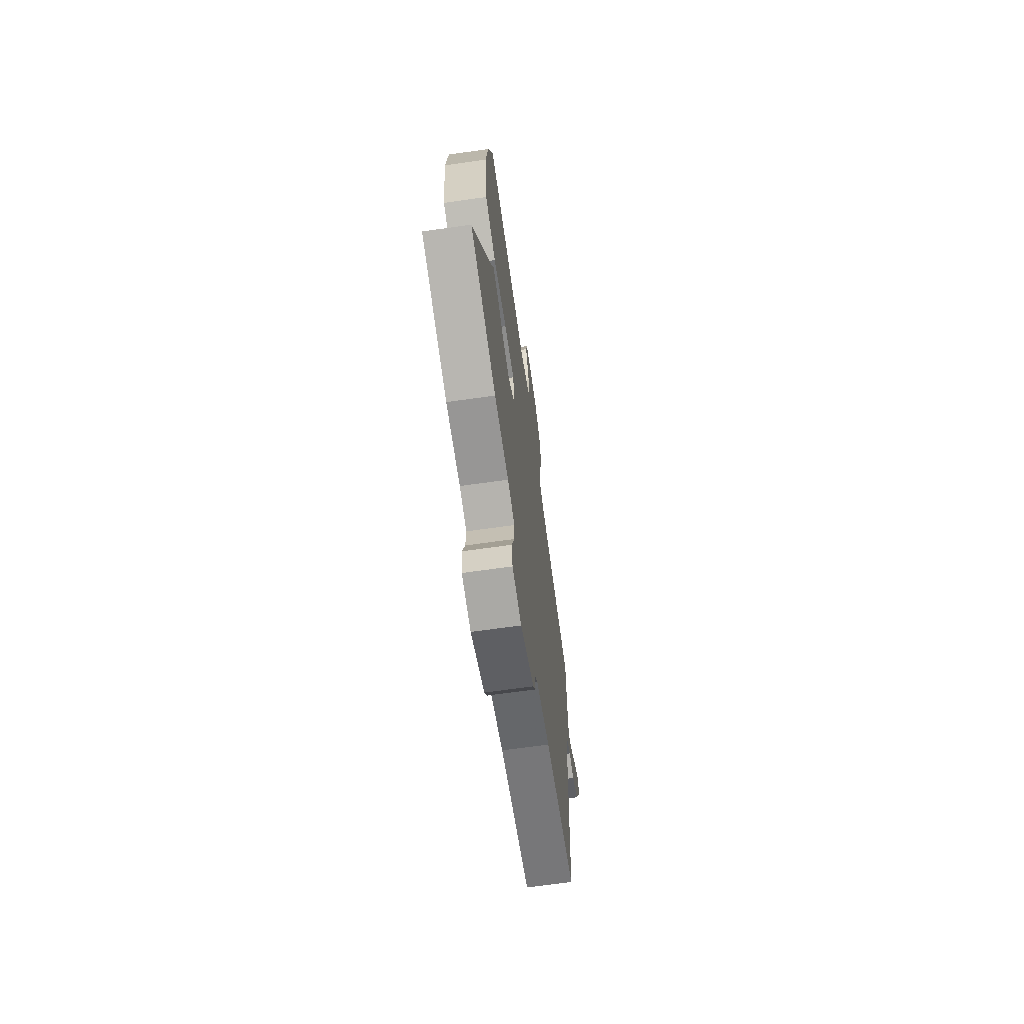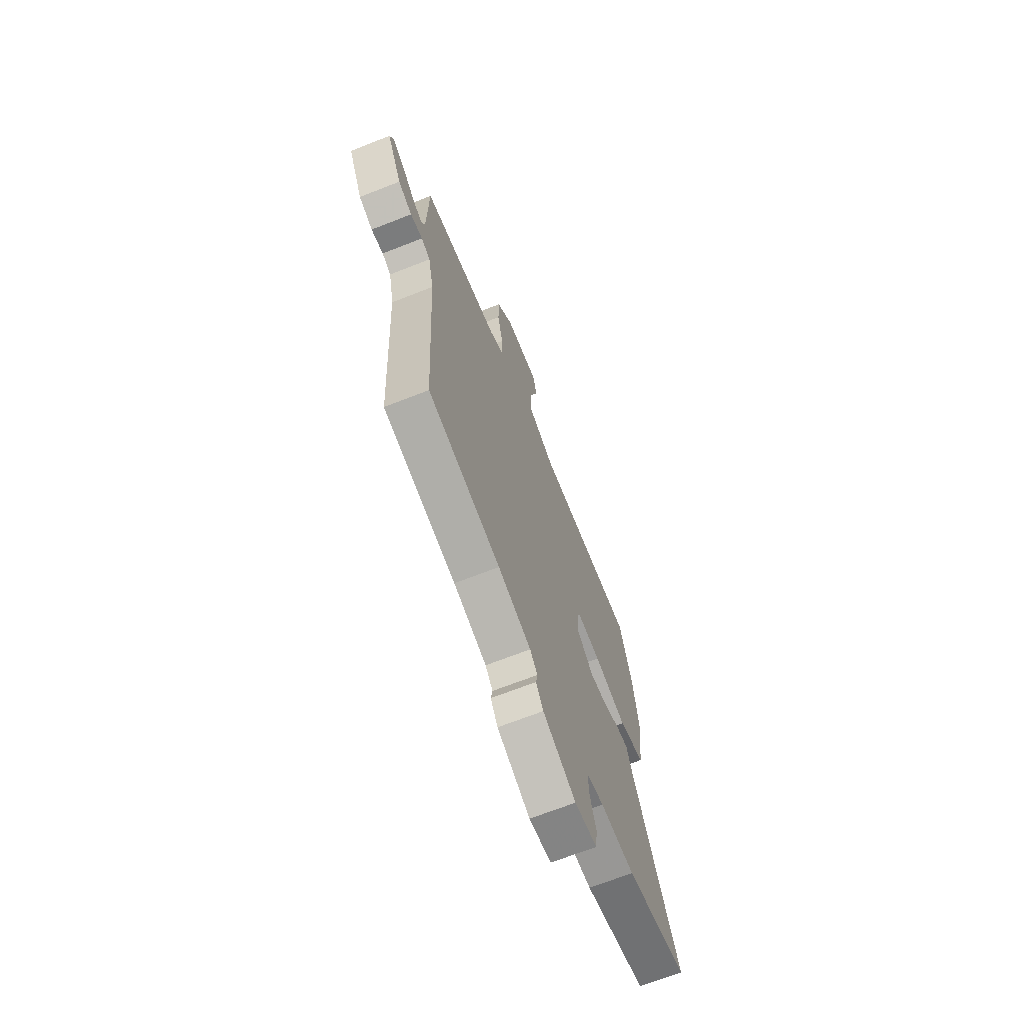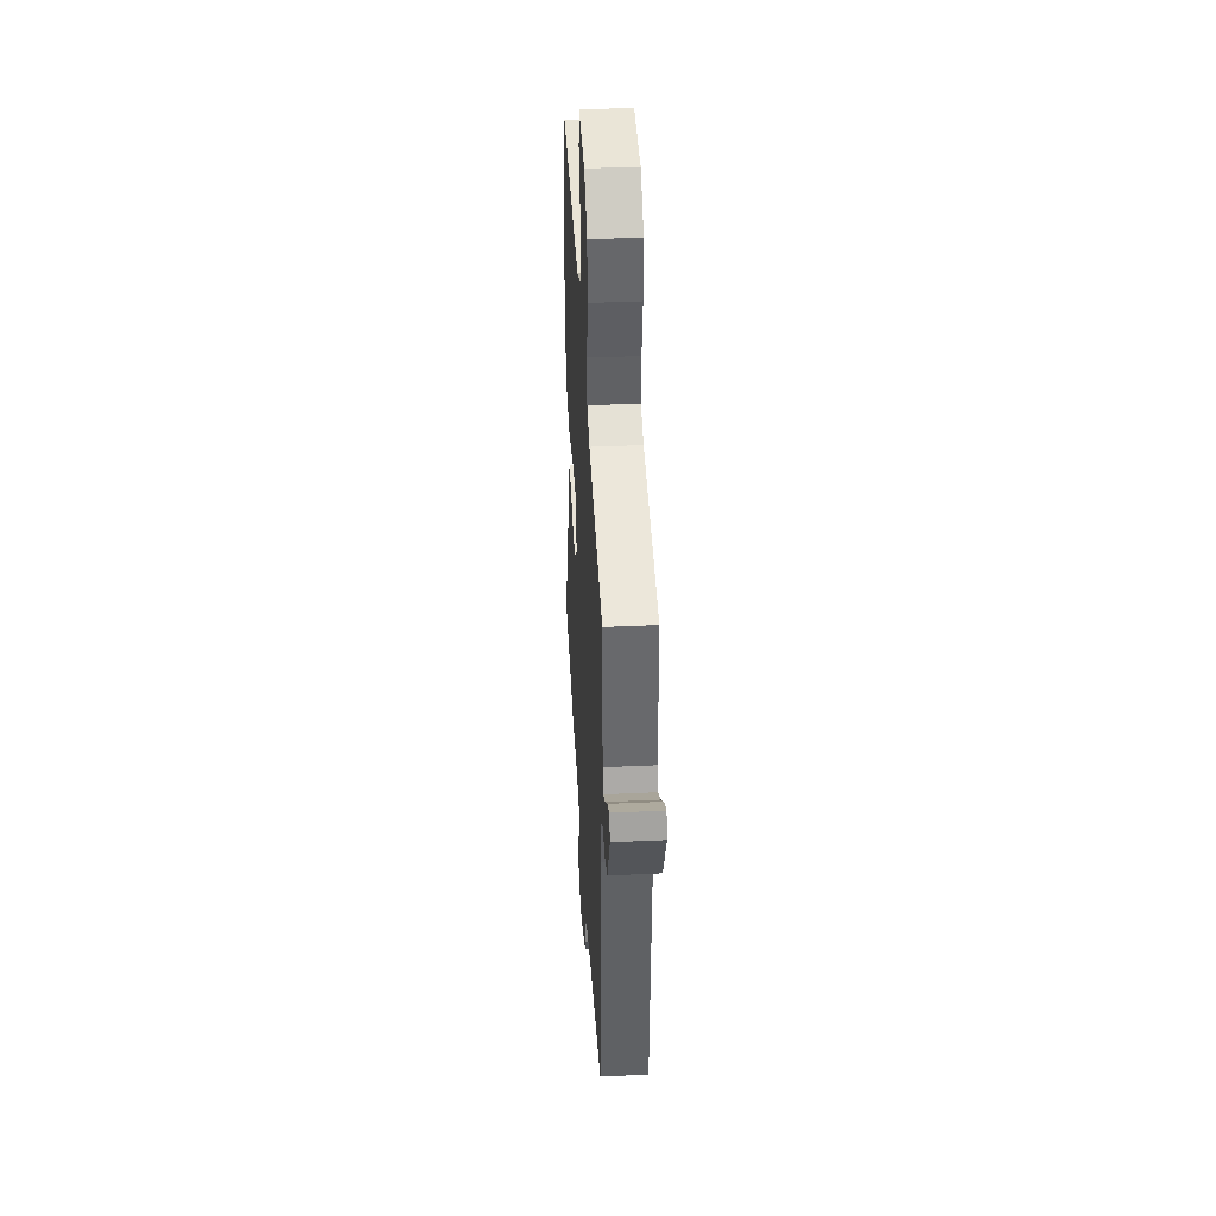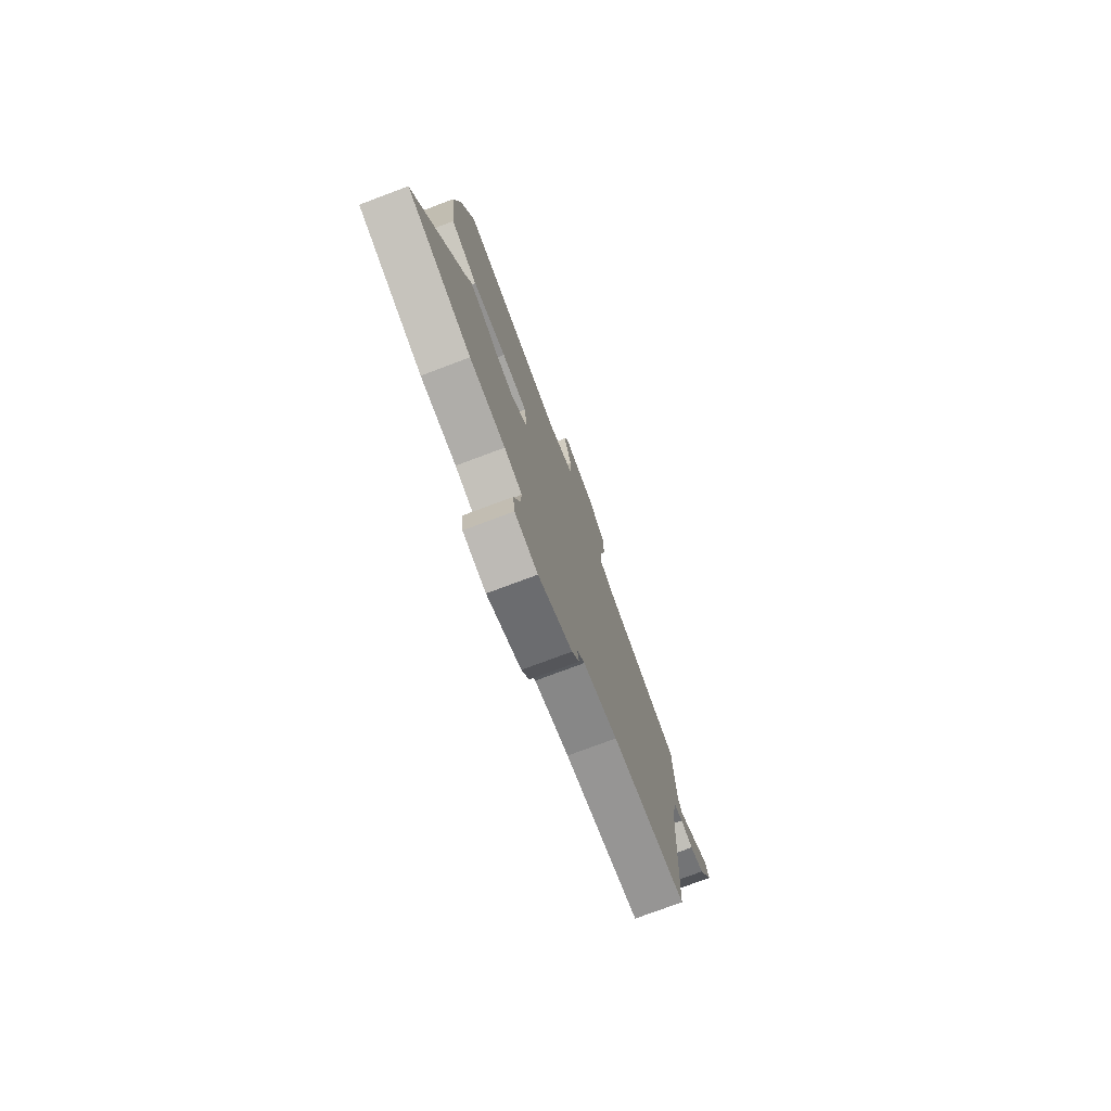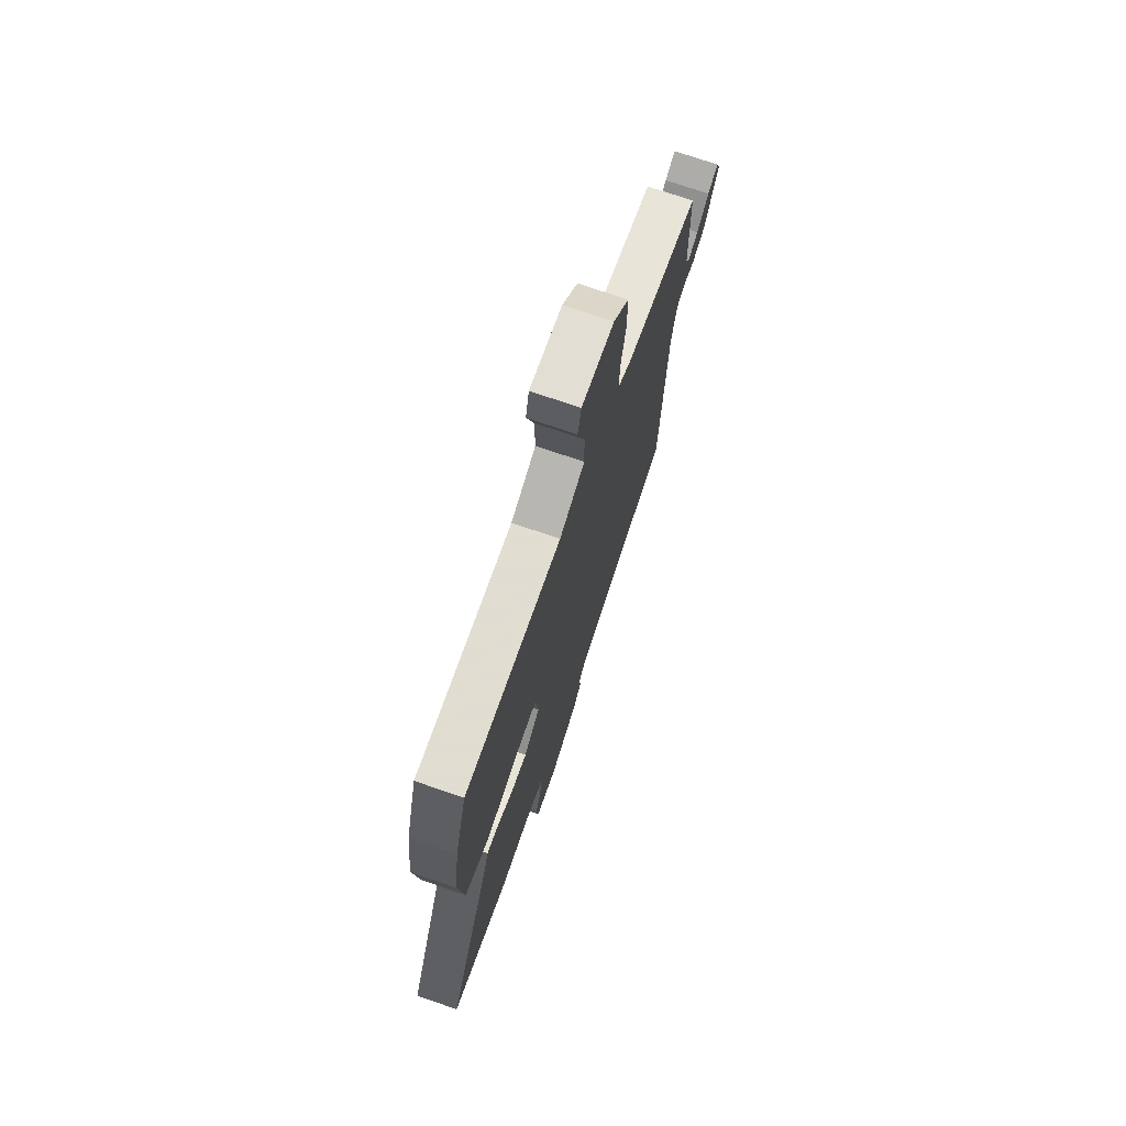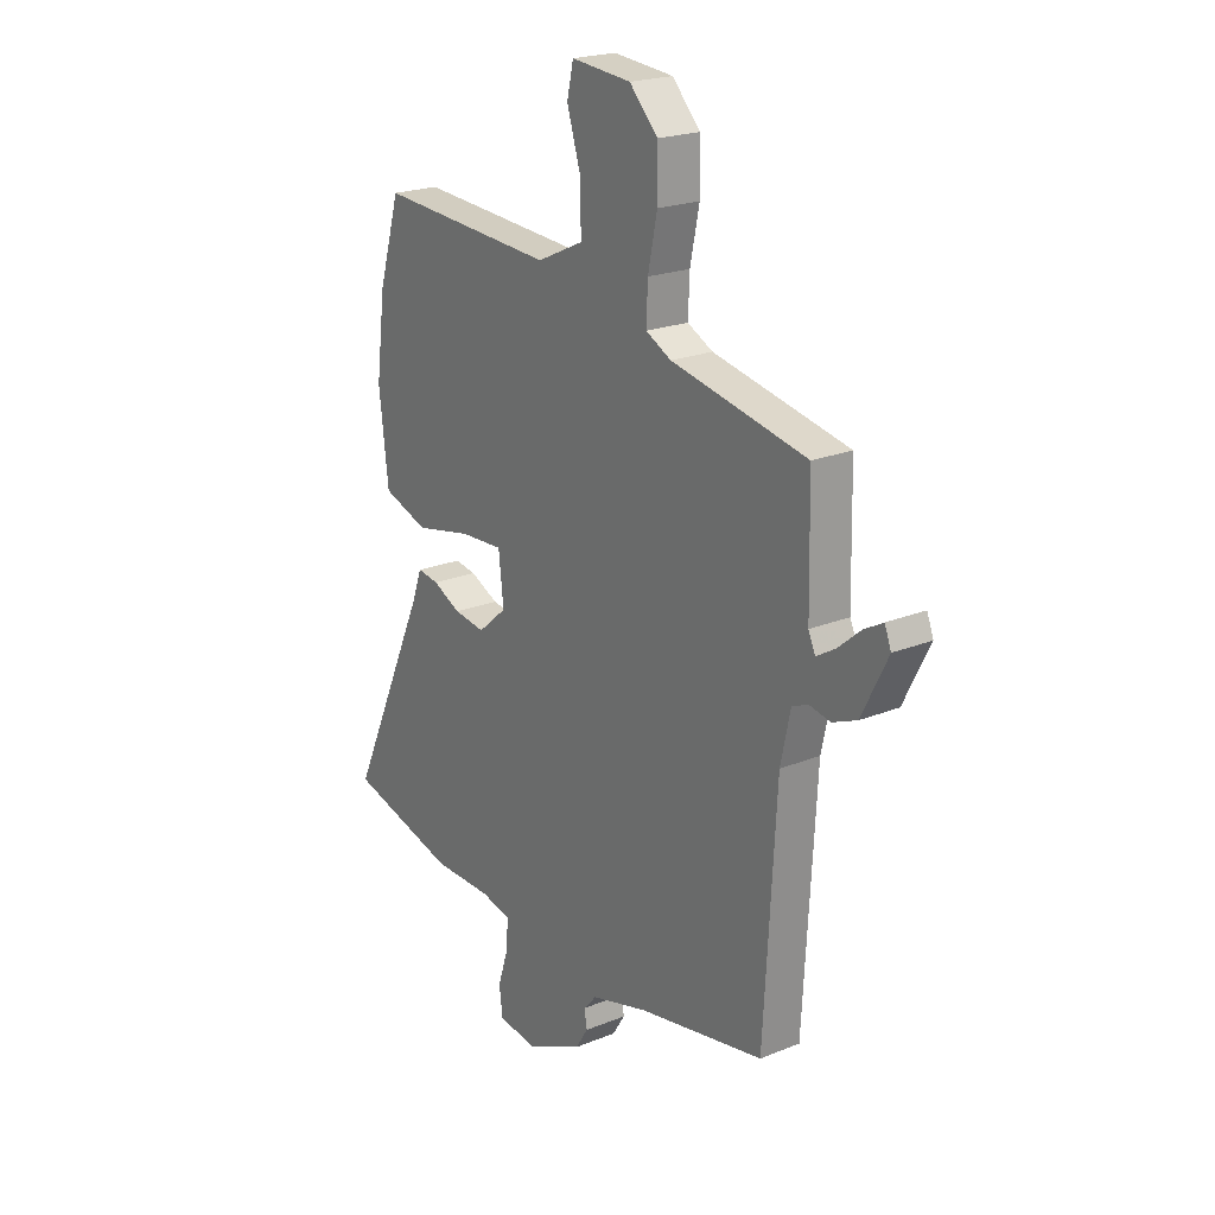
<metadata>
{"format":"obj","ext":"obj","renderer":"f3d","projection":"perspective","resolution":1024,"background":"white","views":[{"elev":-67.4,"azim":98.1,"up":"+Z"},{"elev":-68.6,"azim":-68.5,"up":"+Z"},{"elev":38.7,"azim":-93.3,"up":"+Z"},{"elev":-76.9,"azim":110.5,"up":"+Z"},{"elev":72.8,"azim":109.0,"up":"+Z"},{"elev":21.4,"azim":-125.7,"up":"+Z"}]}
</metadata>
<code>
v 0.633 0.07 -0.465
v 0.399 0.07 -0.527
v 0.27 0.07 -0.528
v 0.205 0.07 -0.543
v 0.208 0.07 -0.601
v 0.231 0.07 -0.674
v 0.224 0.07 -0.732
v 0.14 0.07 -0.744
v 0.016 0.07 -0.686
v -0.011 0.07 -0.643
v -0.005 0.07 -0.608
v -0.033 0.07 -0.576
v -0.157 0.07 -0.541
v -0.43 0.07 -0.491
v -0.456 0.07 -0.037
v -0.477 0.07 0.06
v -0.511 0.07 0.075
v -0.557 0.07 0.066
v -0.61 0.07 0.088
v -0.666 0.07 0.199
v -0.652 0.07 0.235
v -0.611 0.07 0.212
v -0.562 0.07 0.17
v -0.522 0.07 0.146
v -0.507 0.07 0.179
v -0.502 0.07 0.405
v -0.209 0.07 0.466
v -0.154 0.07 0.494
v -0.157 0.07 0.569
v -0.177 0.07 0.665
v -0.176 0.07 0.757
v -0.115 0.07 0.821
v 0.014 0.07 0.833
v 0.028 0.07 0.772
v -0.002 0.07 0.676
v -0.003 0.07 0.585
v 0.097 0.07 0.539
v 0.481 0.07 0.564
v 0.528 0.07 0.406
v 0.548 0.07 0.249
v 0.528 0.07 0.078
v 0.43 0.07 0.044
v 0.307 0.07 0.07
v 0.214 0.07 0.075
v 0.203 0.07 -0.021
v 0.266 0.07 -0.075
v 0.333 0.07 -0.065
v 0.394 0.07 -0.036
v 0.44 0.07 -0.029
v 0.462 0.07 -0.089
v 0.633 0 -0.465
v 0.399 0 -0.527
v 0.27 0 -0.528
v 0.205 0 -0.543
v 0.208 0 -0.601
v 0.231 0 -0.674
v 0.224 0 -0.732
v 0.14 0 -0.744
v 0.016 0 -0.686
v -0.011 0 -0.643
v -0.005 0 -0.608
v -0.033 0 -0.576
v -0.157 0 -0.541
v -0.43 0 -0.491
v -0.456 0 -0.037
v -0.477 0 0.06
v -0.511 0 0.075
v -0.557 0 0.066
v -0.61 0 0.088
v -0.666 0 0.199
v -0.652 0 0.235
v -0.611 0 0.212
v -0.562 0 0.17
v -0.522 0 0.146
v -0.507 0 0.179
v -0.502 0 0.405
v -0.209 0 0.466
v -0.154 0 0.494
v -0.157 0 0.569
v -0.177 0 0.665
v -0.176 0 0.757
v -0.115 0 0.821
v 0.014 0 0.833
v 0.028 0 0.772
v -0.002 0 0.676
v -0.003 0 0.585
v 0.097 0 0.539
v 0.481 0 0.564
v 0.528 0 0.406
v 0.548 0 0.249
v 0.528 0 0.078
v 0.43 0 0.044
v 0.307 0 0.07
v 0.214 0 0.075
v 0.203 0 -0.021
v 0.266 0 -0.075
v 0.333 0 -0.065
v 0.394 0 -0.036
v 0.44 0 -0.029
v 0.462 0 -0.089
f 47 48 49 50
f 1 2 3
f 50 1 3
f 47 50 3
f 46 47 3
f 45 46 3 4
f 41 42 43
f 40 41 43
f 39 40 43
f 38 39 43
f 37 38 43
f 36 37 43 44
f 33 34 35
f 32 33 35
f 31 32 35
f 30 31 35
f 29 30 35
f 28 29 35 36
f 25 26 27
f 24 25 27 28
f 21 22 23
f 20 21 23
f 19 20 23
f 18 19 23
f 17 18 23
f 16 17 23 24
f 13 14 15
f 12 13 15 16
f 36 44 45
f 28 36 45
f 24 28 45
f 16 24 45
f 12 16 45
f 11 12 45
f 9 10 11
f 8 9 11
f 7 8 11
f 6 7 11
f 5 6 11
f 4 5 11
f 4 11 45
f 100 99 98 97
f 53 52 51
f 53 51 100
f 53 100 97
f 53 97 96
f 54 53 96 95
f 93 92 91
f 93 91 90
f 93 90 89
f 93 89 88
f 93 88 87
f 94 93 87 86
f 85 84 83
f 85 83 82
f 85 82 81
f 85 81 80
f 85 80 79
f 86 85 79 78
f 77 76 75
f 78 77 75 74
f 73 72 71
f 73 71 70
f 73 70 69
f 73 69 68
f 73 68 67
f 74 73 67 66
f 65 64 63
f 66 65 63 62
f 95 94 86
f 95 86 78
f 95 78 74
f 95 74 66
f 95 66 62
f 95 62 61
f 61 60 59
f 61 59 58
f 61 58 57
f 61 57 56
f 61 56 55
f 61 55 54
f 95 61 54
f 1 51 52 2
f 2 52 53 3
f 3 53 54 4
f 4 54 55 5
f 5 55 56 6
f 6 56 57 7
f 7 57 58 8
f 8 58 59 9
f 9 59 60 10
f 10 60 61 11
f 11 61 62 12
f 12 62 63 13
f 13 63 64 14
f 14 64 65 15
f 15 65 66 16
f 16 66 67 17
f 17 67 68 18
f 18 68 69 19
f 19 69 70 20
f 20 70 71 21
f 21 71 72 22
f 22 72 73 23
f 23 73 74 24
f 24 74 75 25
f 25 75 76 26
f 26 76 77 27
f 27 77 78 28
f 28 78 79 29
f 29 79 80 30
f 30 80 81 31
f 31 81 82 32
f 32 82 83 33
f 33 83 84 34
f 34 84 85 35
f 35 85 86 36
f 36 86 87 37
f 37 87 88 38
f 38 88 89 39
f 39 89 90 40
f 40 90 91 41
f 41 91 92 42
f 42 92 93 43
f 43 93 94 44
f 44 94 95 45
f 45 95 96 46
f 46 96 97 47
f 47 97 98 48
f 48 98 99 49
f 49 99 100 50
f 50 100 51 1

</code>
